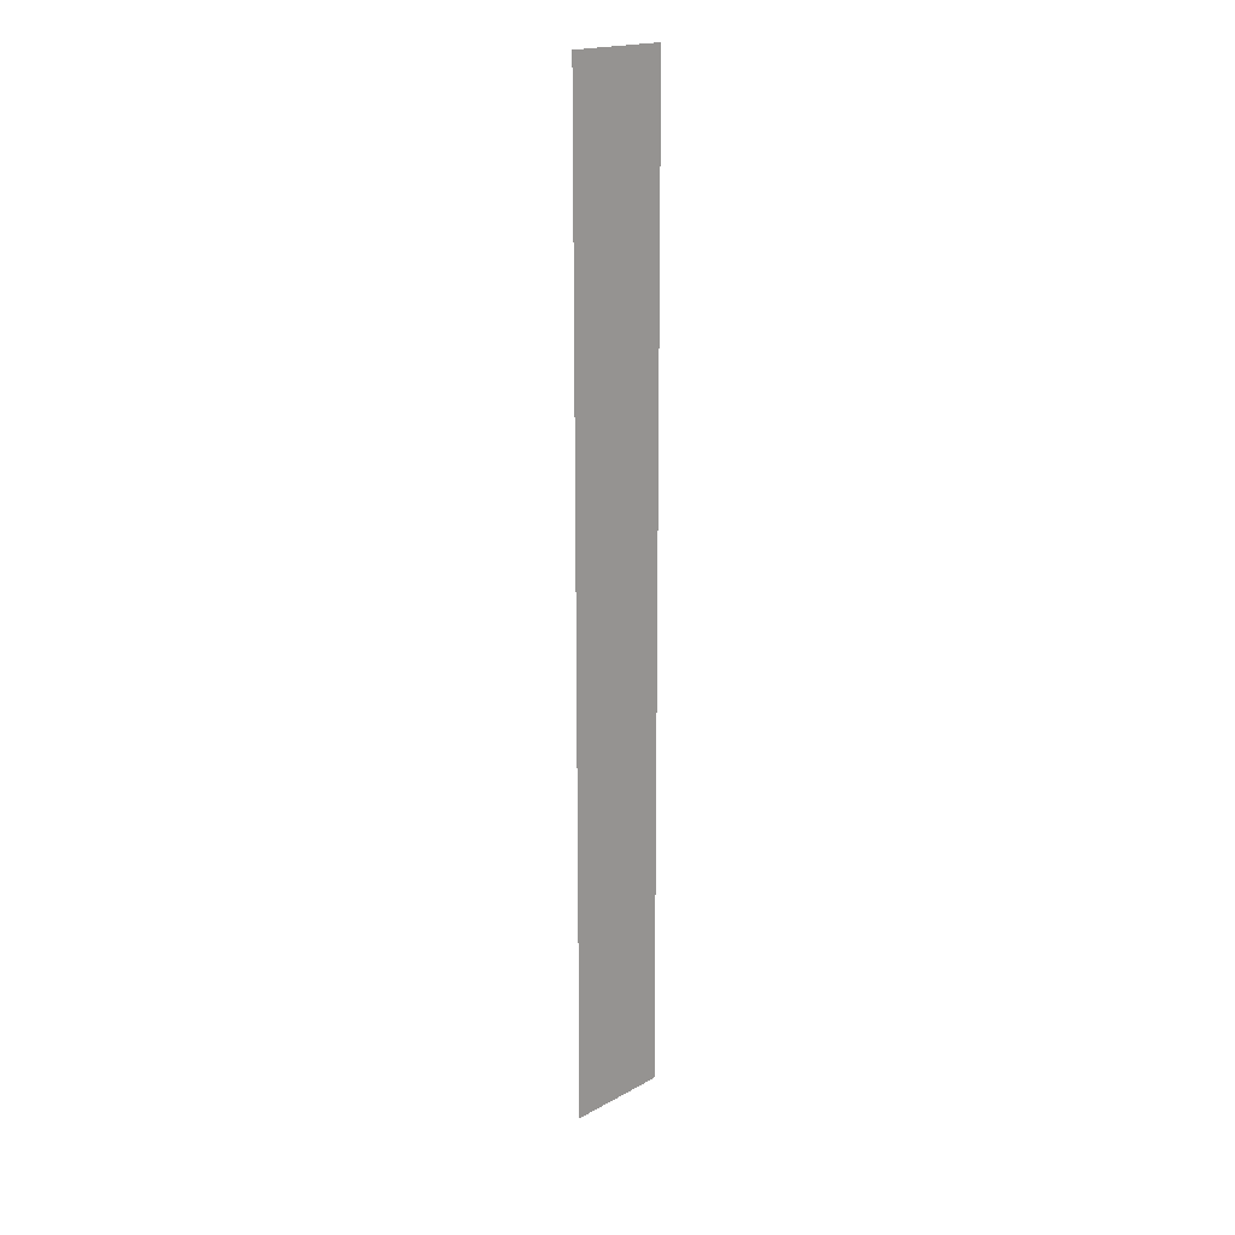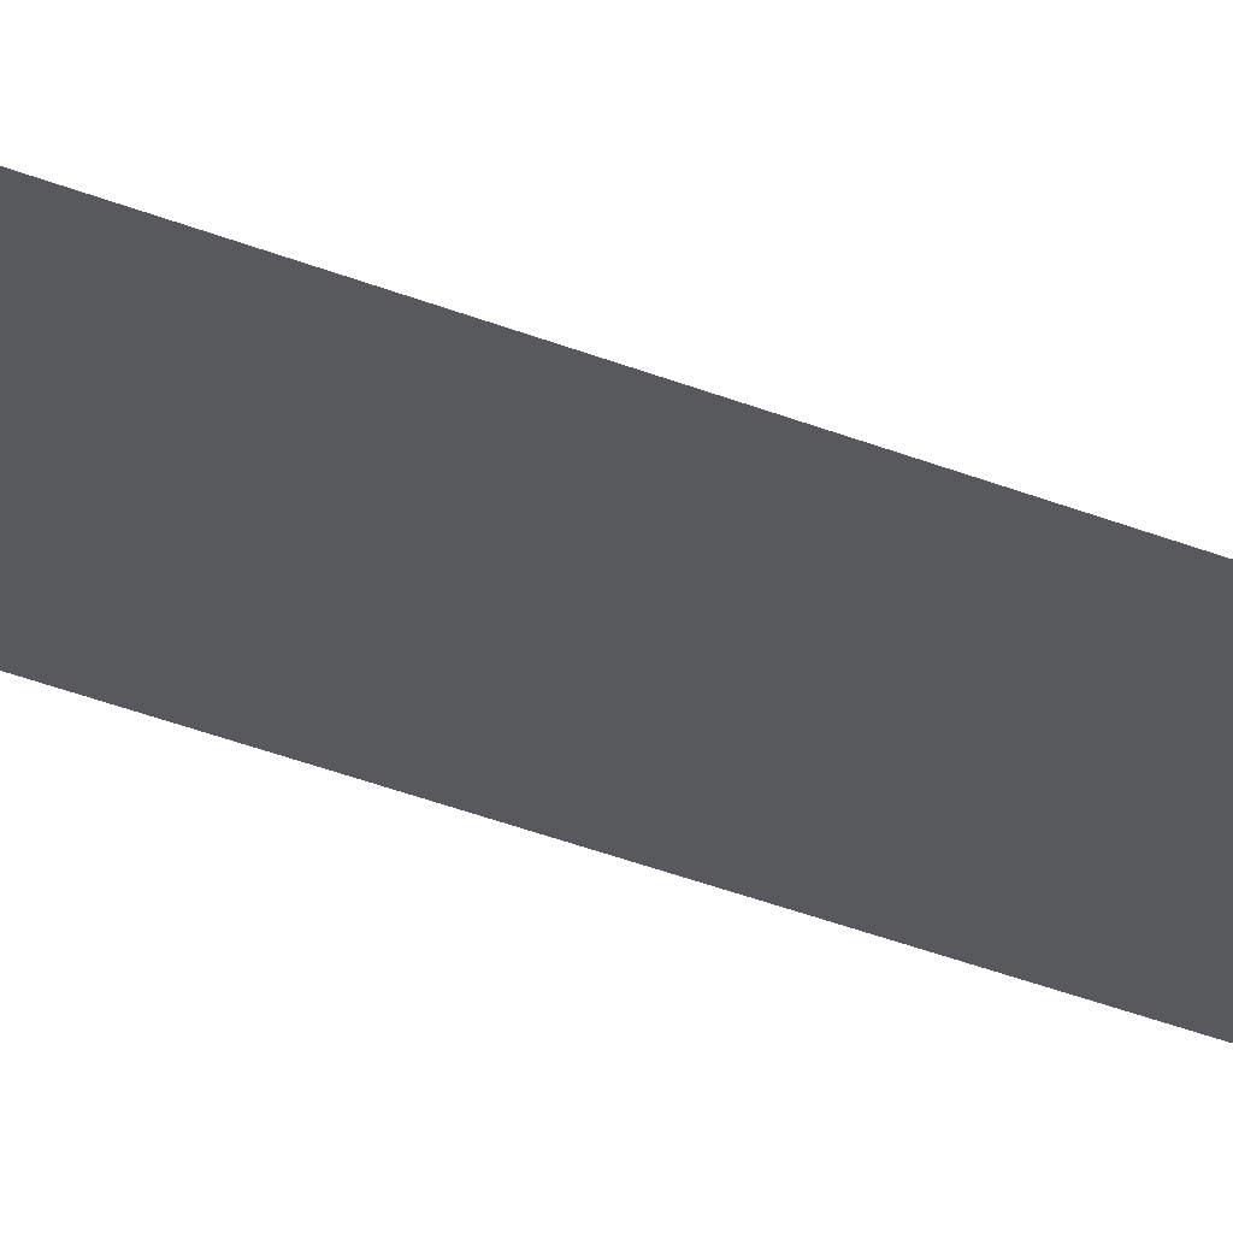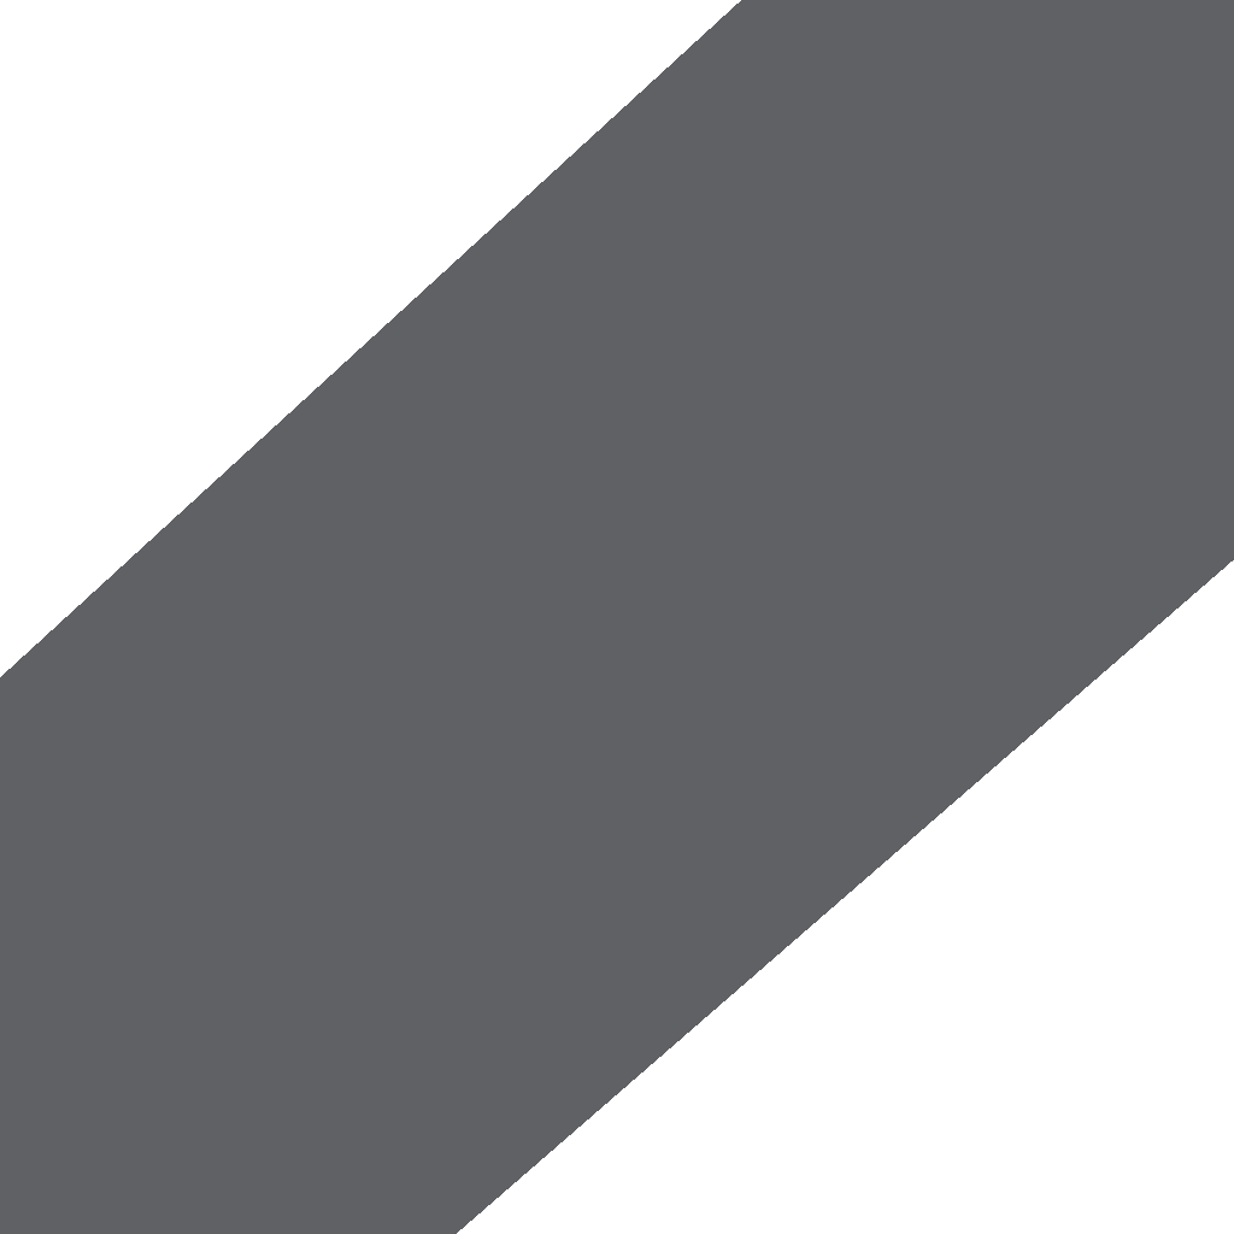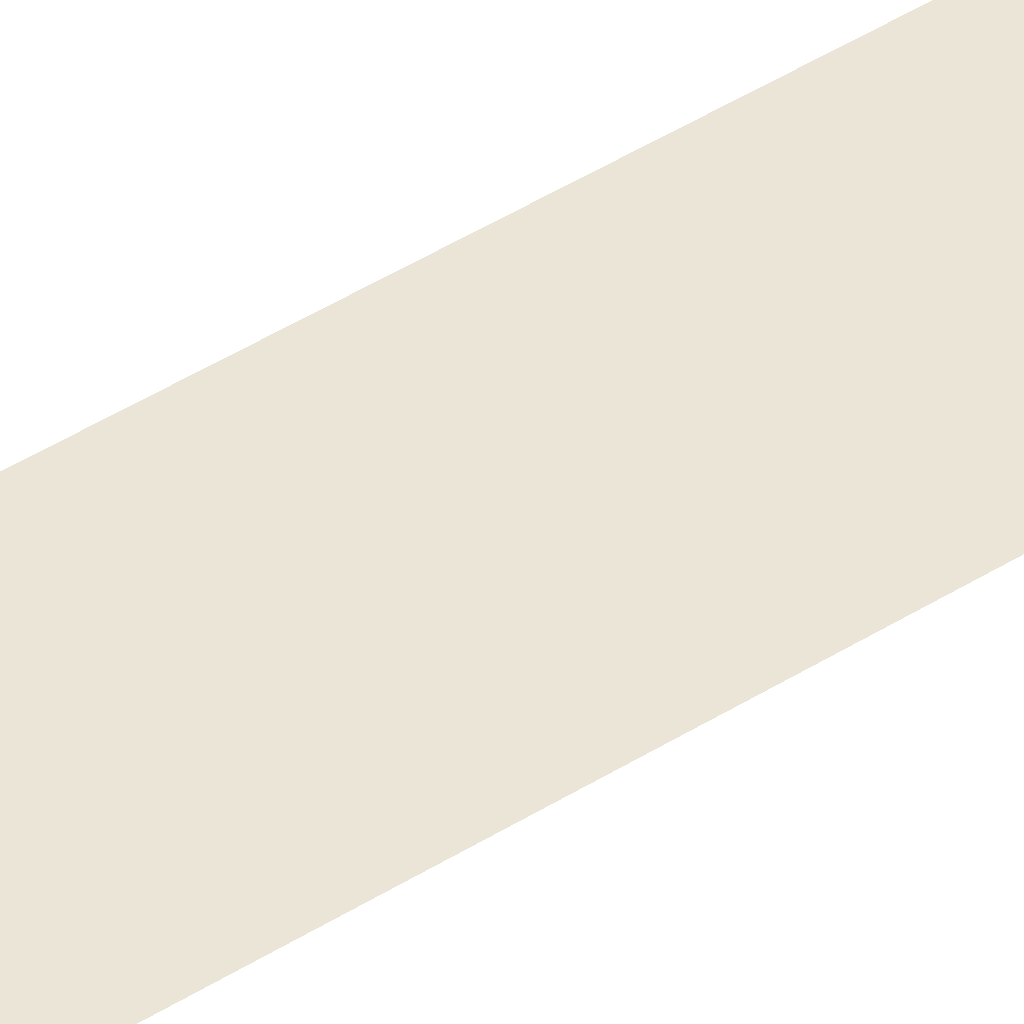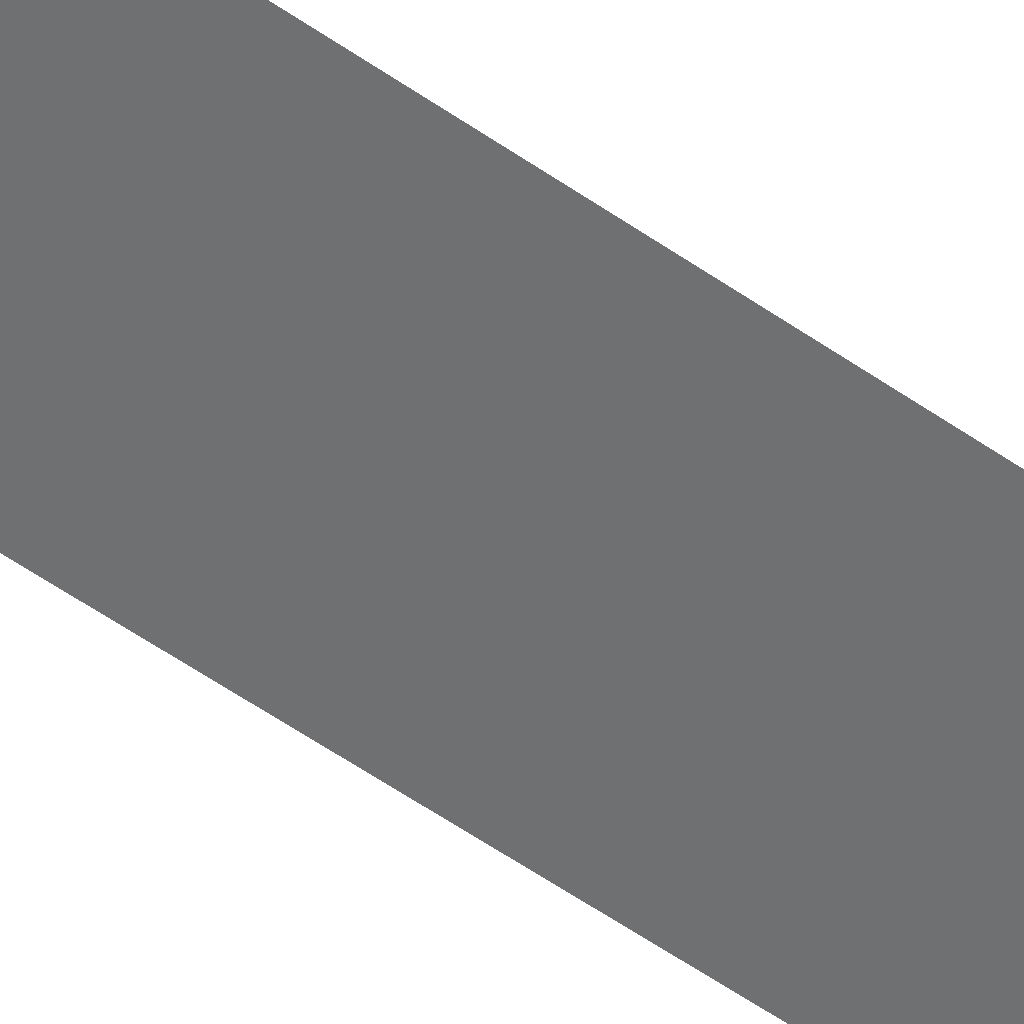
<metadata>
{"format":"obj","ext":"obj","renderer":"f3d","projection":"perspective","resolution":1024,"background":"white","views":[{"elev":19.7,"azim":135.2,"up":"+Z"},{"elev":-30.2,"azim":58.3,"up":"+Y"},{"elev":-49.7,"azim":139.4,"up":"+Y"},{"elev":45.6,"azim":54.1,"up":"+Y"},{"elev":-54.8,"azim":53.3,"up":"+Y"}]}
</metadata>
<code>
o mesh21/mesh21-geometry#mesh21-geometry
v 0.4468 -0.1557 0.3544
v 0.445 -0.1557 0.3711
v 0.445 -0.1557 0.3544
v 0.4468 -0.1557 0.3711
f 1 2 3
f 2 1 4
f 3 2 1
f 4 1 2

</code>
